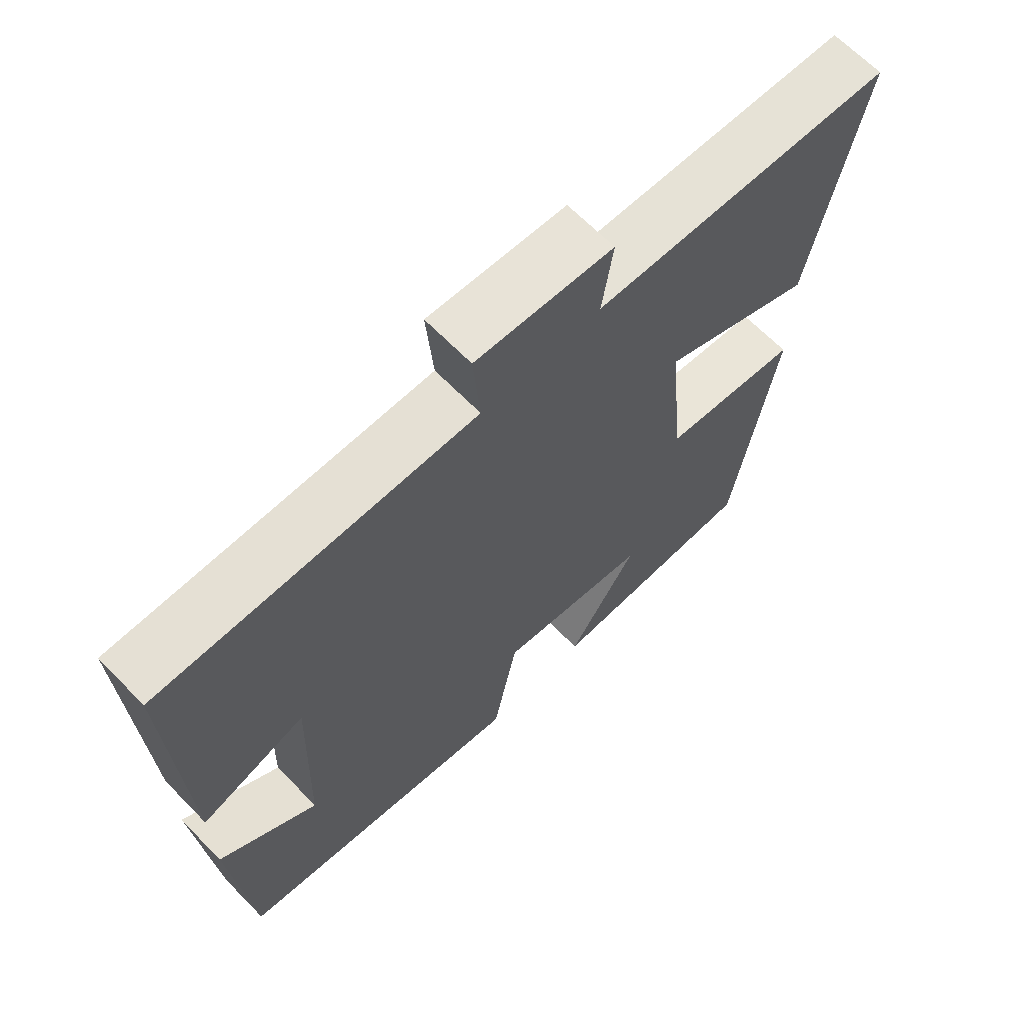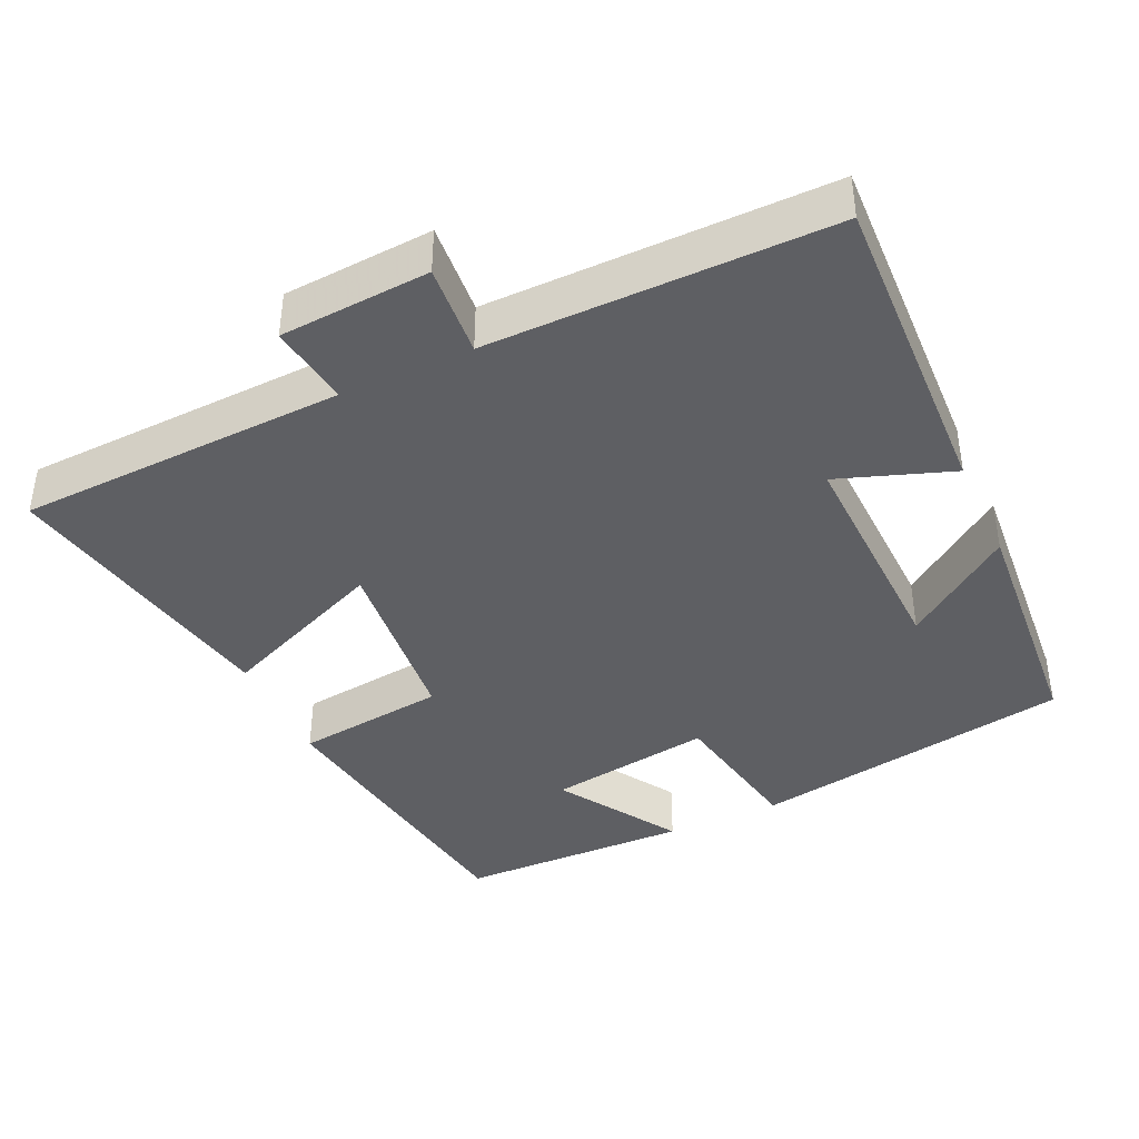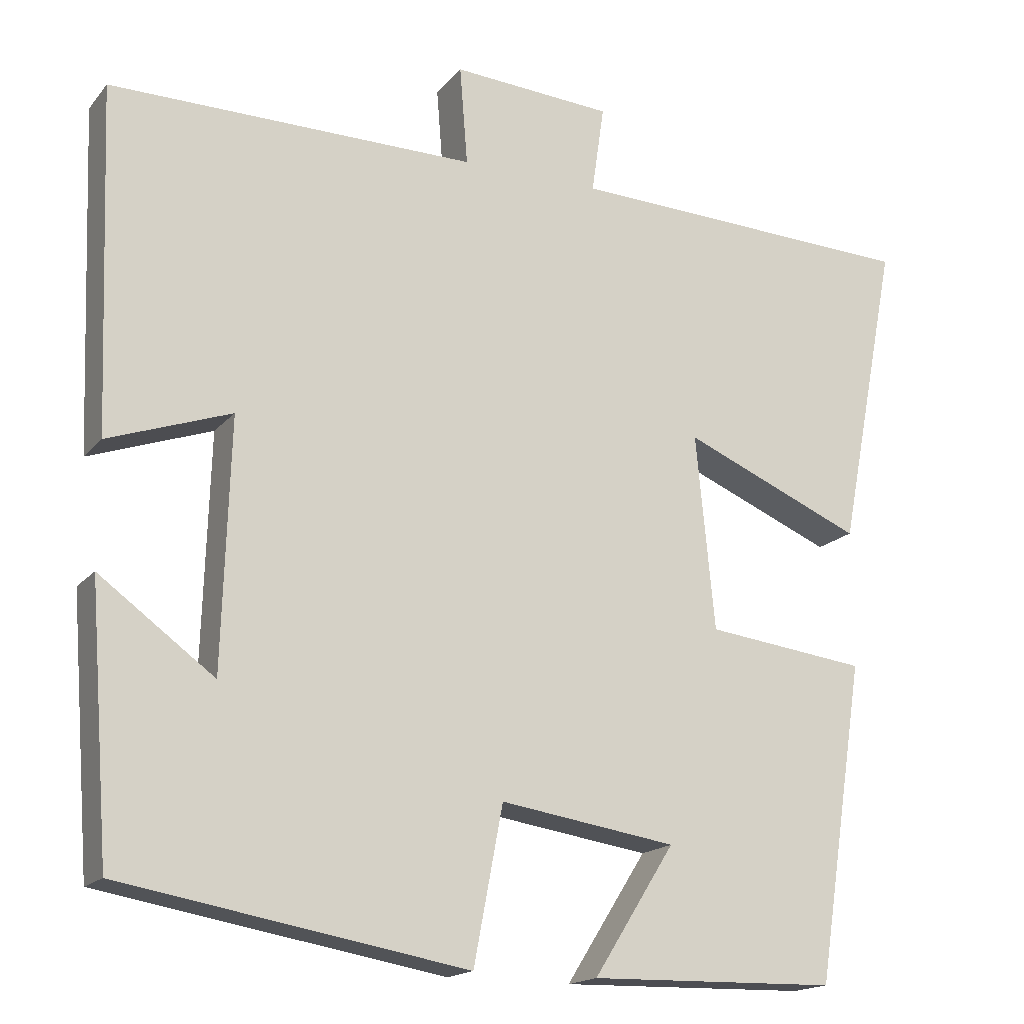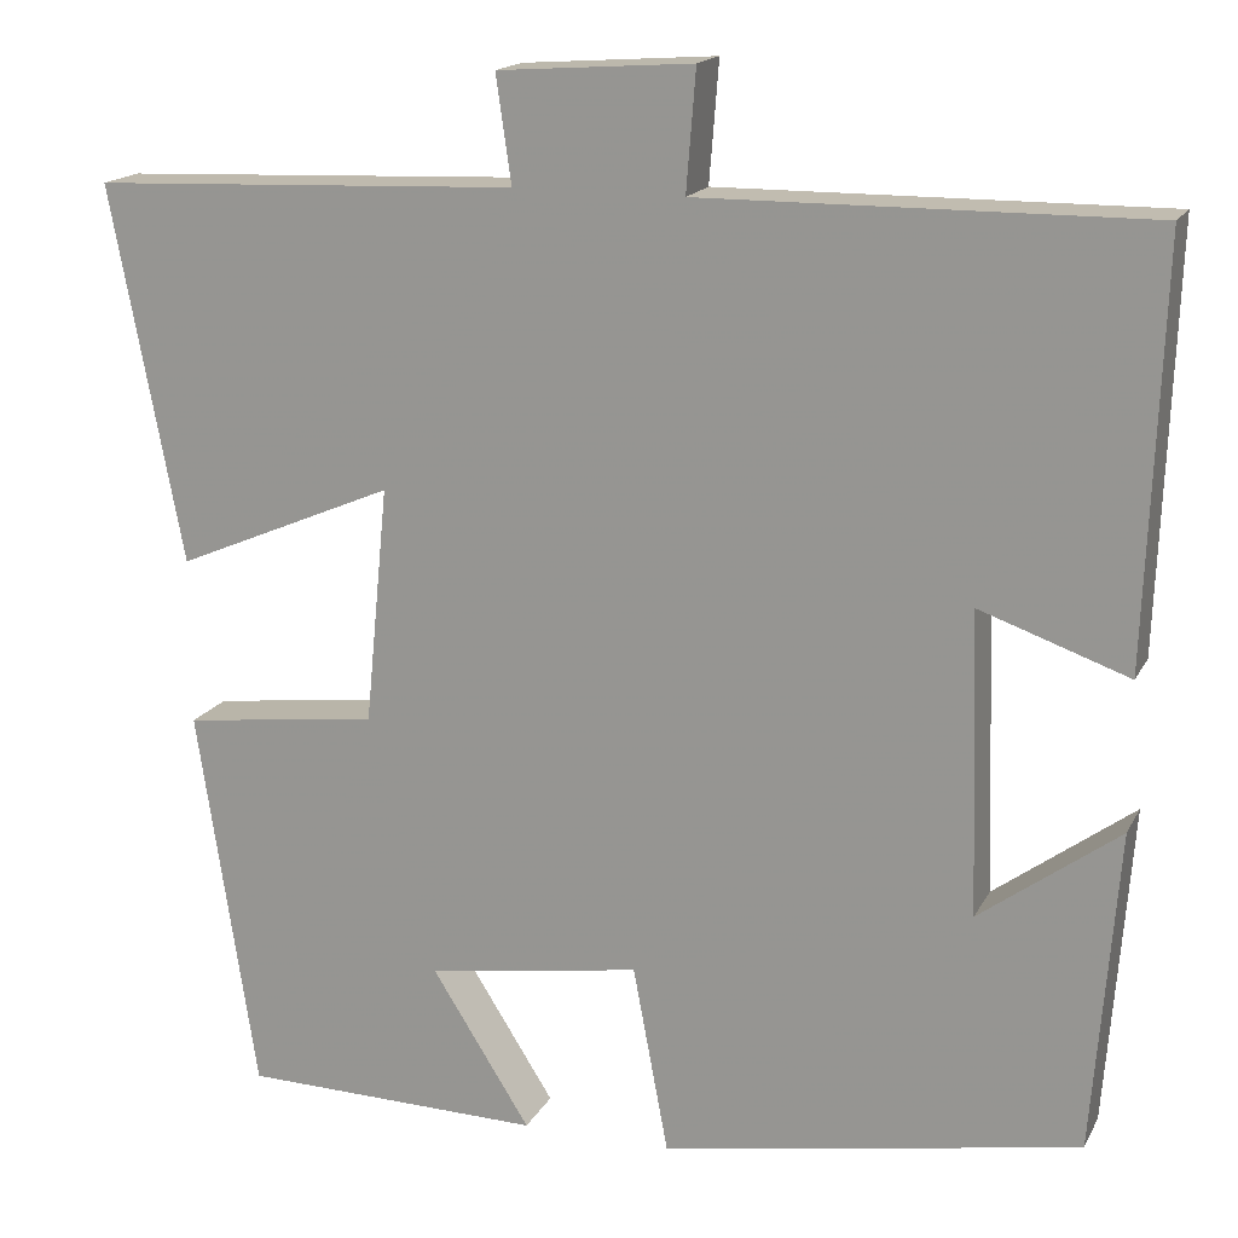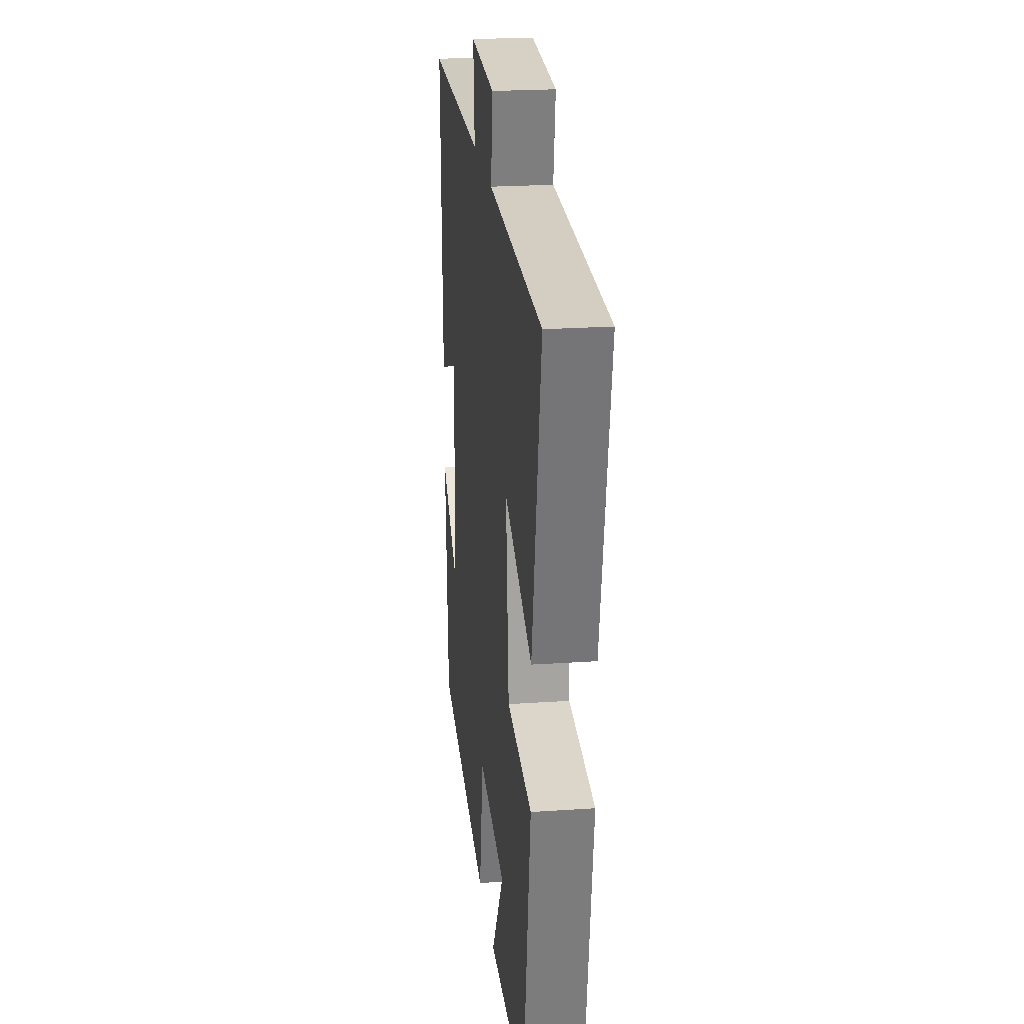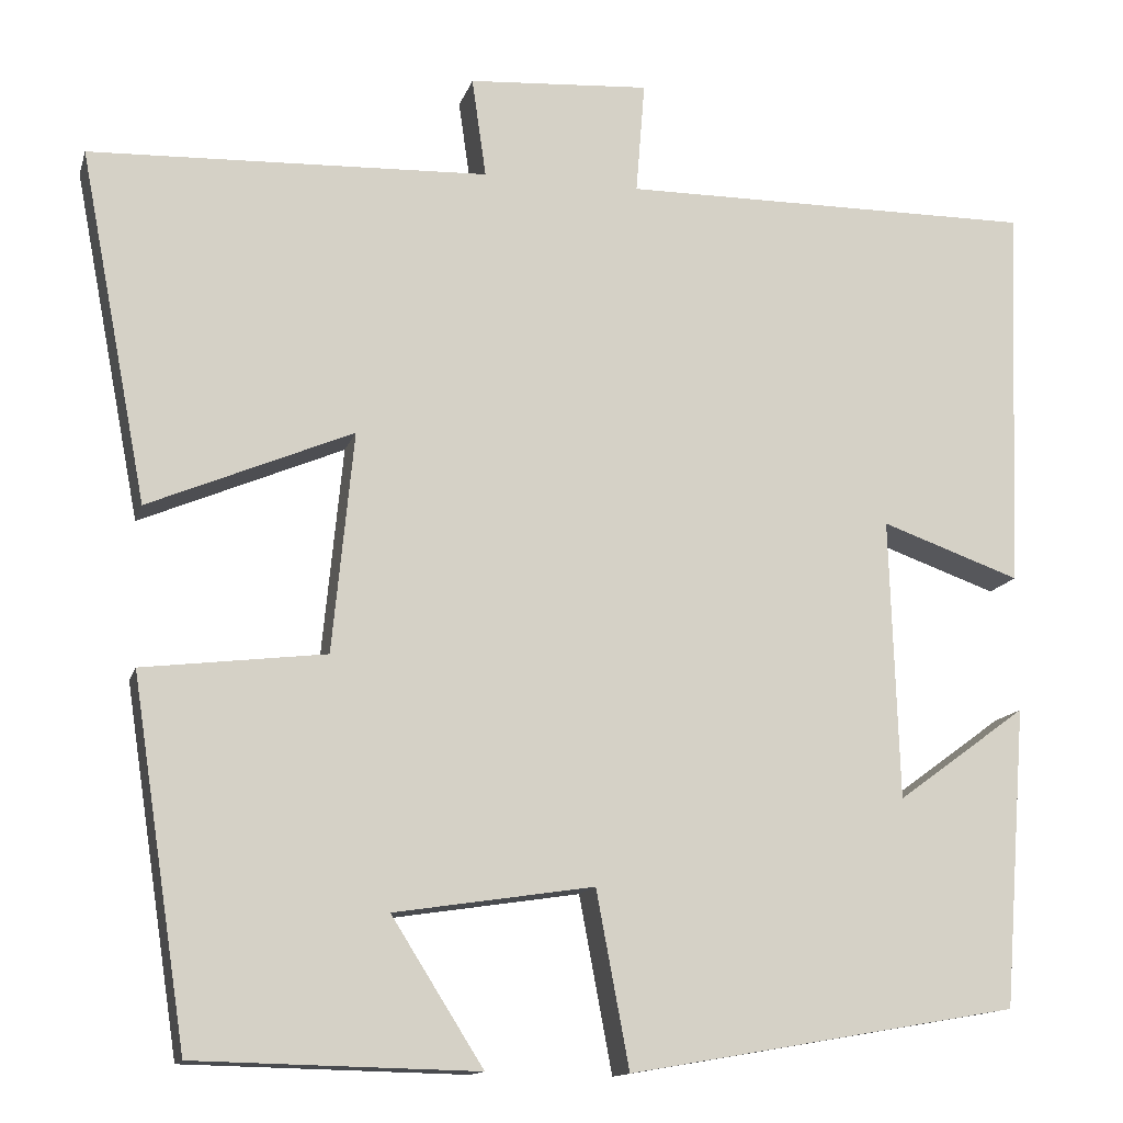
<metadata>
{"format":"obj","ext":"obj","renderer":"f3d","projection":"perspective","resolution":1024,"background":"white","views":[{"elev":66.0,"azim":135.7,"up":"+Z"},{"elev":-40.7,"azim":24.7,"up":"+Y"},{"elev":-17.1,"azim":153.8,"up":"+Z"},{"elev":16.7,"azim":19.9,"up":"+Z"},{"elev":22.8,"azim":-96.7,"up":"+Z"},{"elev":-13.6,"azim":-14.5,"up":"+Z"}]}
</metadata>
<code>
v -0.576 0.07 0.482
v -0.128 0.07 0.5
v -0.144 0.07 0.612
v 0.06 0.07 0.626
v 0.05 0.07 0.5
v 0.516 0.07 0.503
v 0.5 0.07 0.067
v 0.344 0.07 0.122
v 0.354 0.07 -0.194
v 0.5 0.07 -0.087
v 0.474 0.07 -0.424
v 0.036 0.07 -0.5
v -0.001 0.07 -0.303
v -0.225 0.07 -0.337
v -0.122 0.07 -0.5
v -0.438 0.07 -0.493
v -0.5 0.07 -0.088
v -0.295 0.07 -0.063
v -0.271 0.07 0.185
v -0.5 0.07 0.088
v -0.576 0 0.482
v -0.128 0 0.5
v -0.144 0 0.612
v 0.06 0 0.626
v 0.05 0 0.5
v 0.516 0 0.503
v 0.5 0 0.067
v 0.344 0 0.122
v 0.354 0 -0.194
v 0.5 0 -0.087
v 0.474 0 -0.424
v 0.036 0 -0.5
v -0.001 0 -0.303
v -0.225 0 -0.337
v -0.122 0 -0.5
v -0.438 0 -0.493
v -0.5 0 -0.088
v -0.295 0 -0.063
v -0.271 0 0.185
v -0.5 0 0.088
f 19 20 1 2
f 18 19 2
f 16 17 18
f 14 15 16
f 14 16 18
f 13 14 18 2
f 9 10 11 12
f 8 9 12 13
f 5 6 7 8
f 5 8 13 2
f 2 3 4 5
f 22 21 40 39
f 22 39 38
f 38 37 36
f 36 35 34
f 38 36 34
f 22 38 34 33
f 32 31 30 29
f 33 32 29 28
f 28 27 26 25
f 22 33 28 25
f 25 24 23 22
f 1 21 22 2
f 2 22 23 3
f 3 23 24 4
f 4 24 25 5
f 5 25 26 6
f 6 26 27 7
f 7 27 28 8
f 8 28 29 9
f 9 29 30 10
f 10 30 31 11
f 11 31 32 12
f 12 32 33 13
f 13 33 34 14
f 14 34 35 15
f 15 35 36 16
f 16 36 37 17
f 17 37 38 18
f 18 38 39 19
f 19 39 40 20
f 20 40 21 1

</code>
